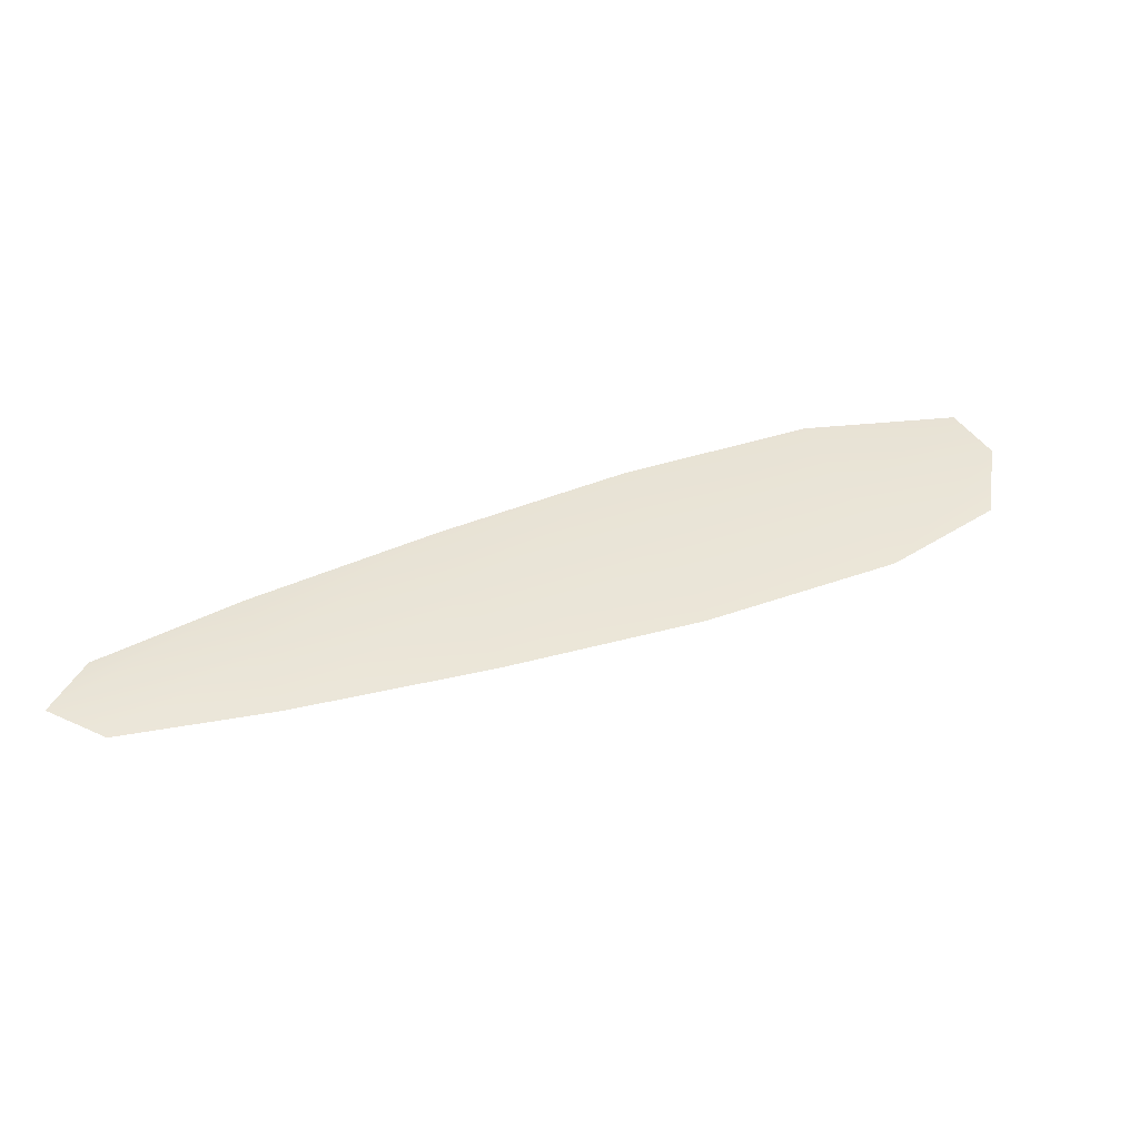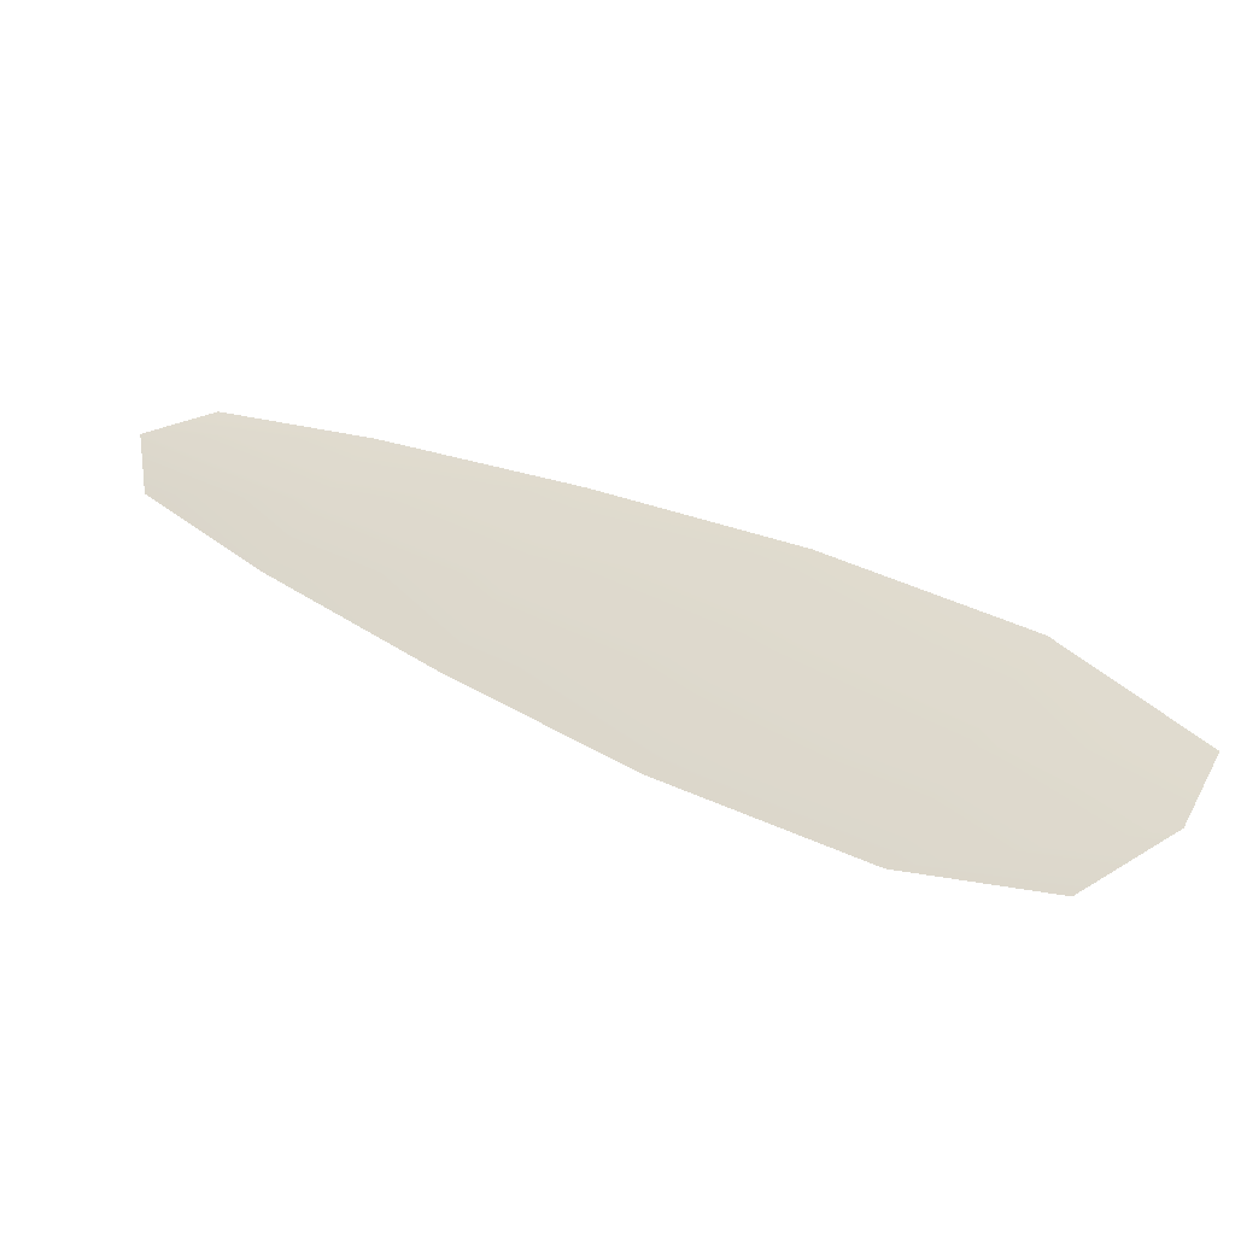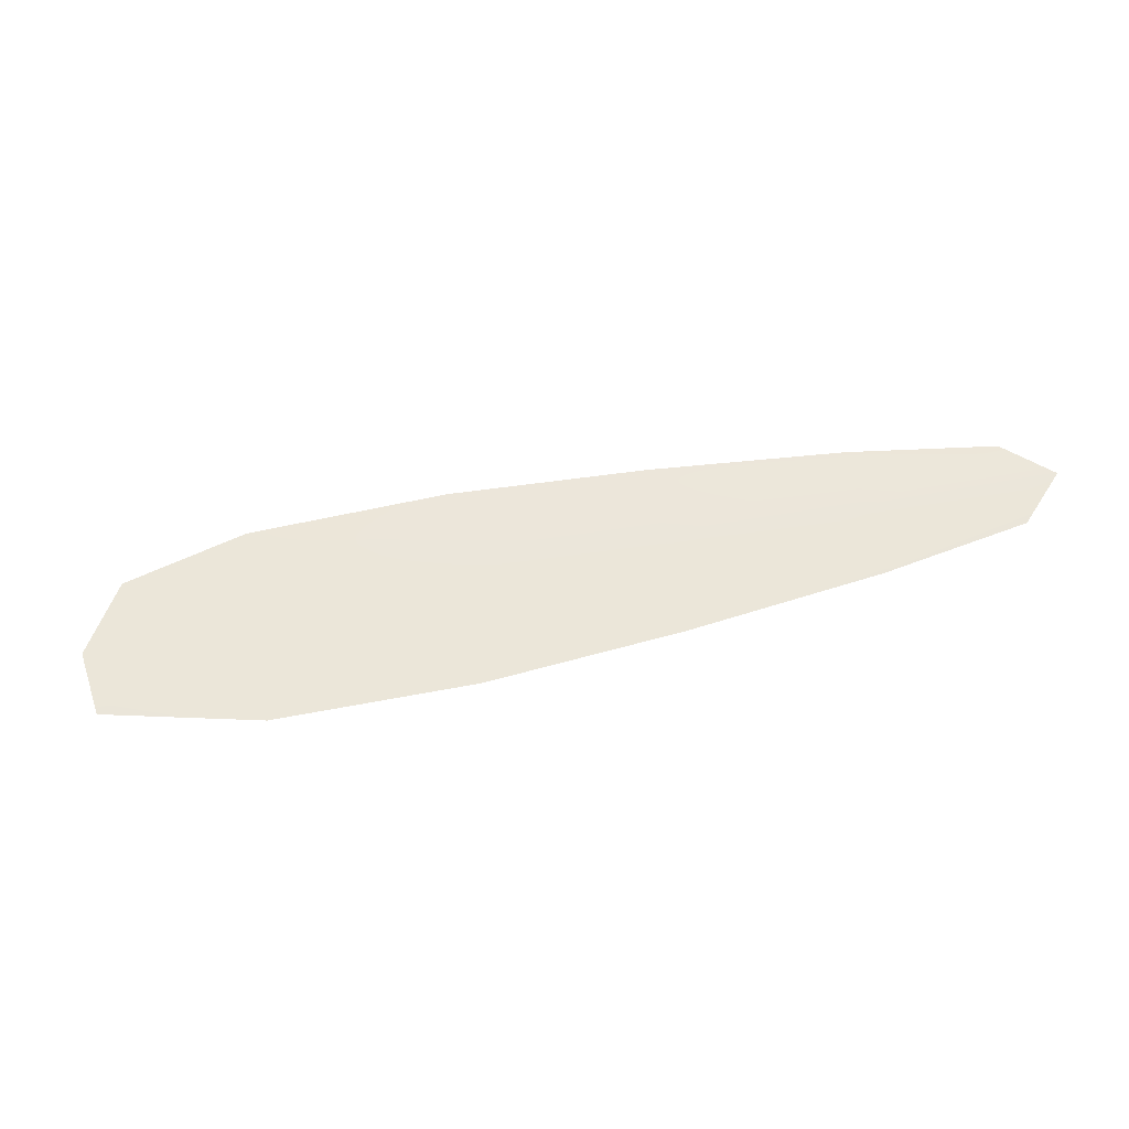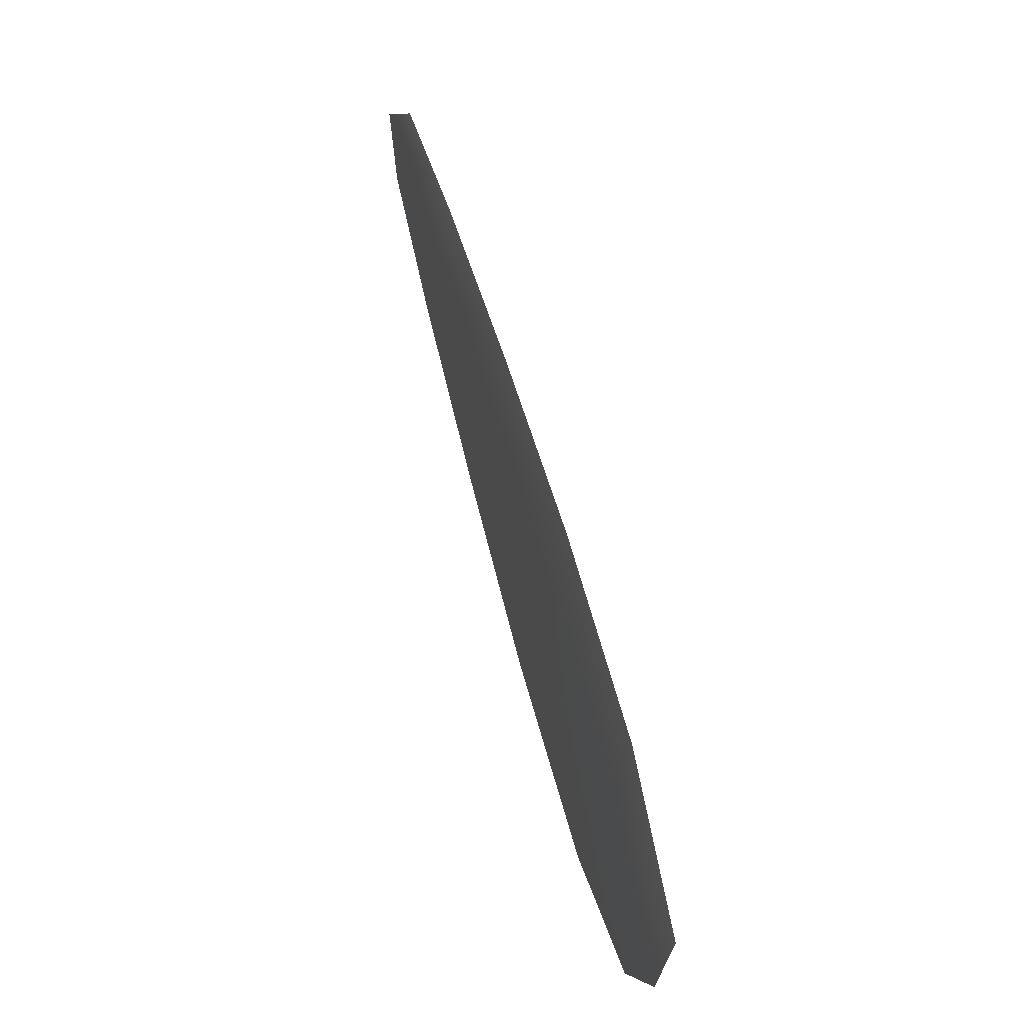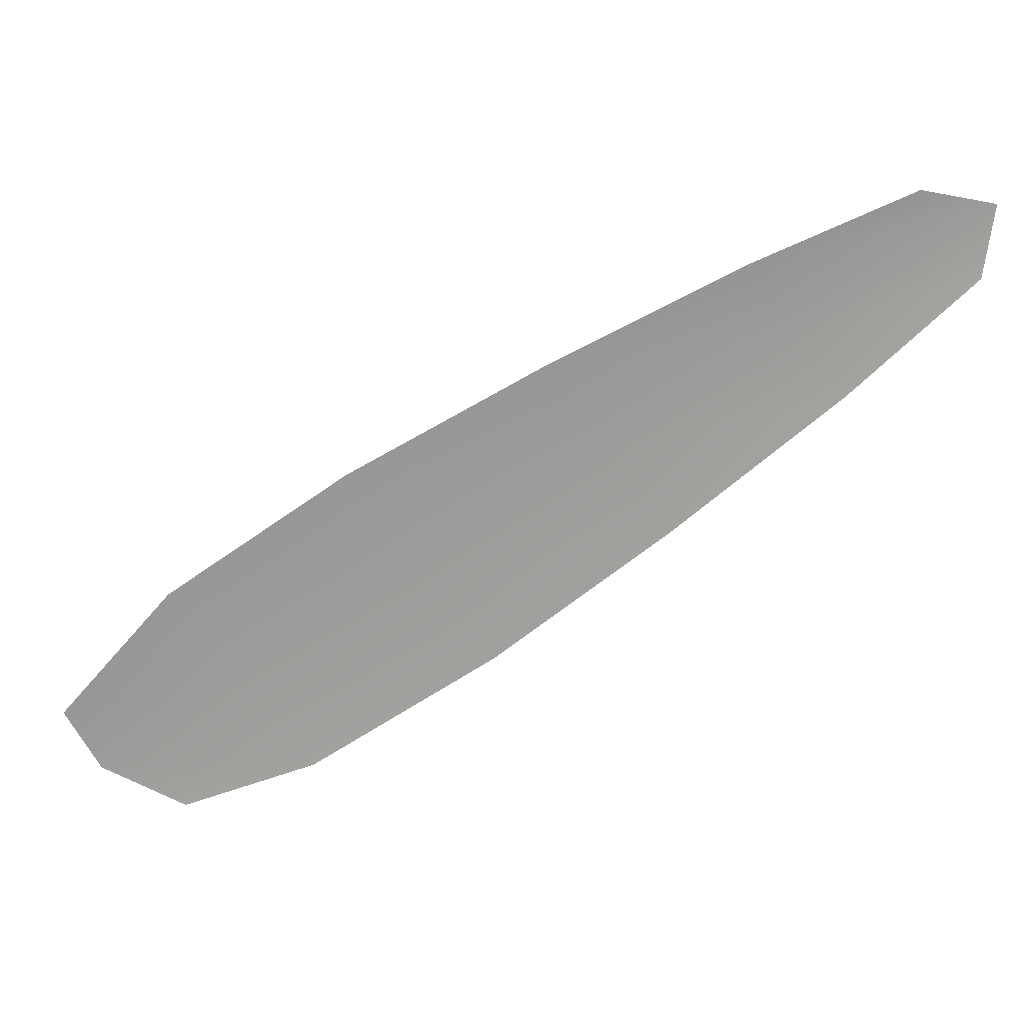
<metadata>
{"format":"obj","ext":"obj","renderer":"f3d","projection":"perspective","resolution":1024,"background":"white","views":[{"elev":43.6,"azim":-55.4,"up":"+Z"},{"elev":-37.9,"azim":15.2,"up":"+Y"},{"elev":55.3,"azim":133.6,"up":"+Z"},{"elev":21.7,"azim":72.8,"up":"+Y"},{"elev":19.9,"azim":179.7,"up":"+Y"}]}
</metadata>
<code>
o feather_flight_primary_010
v 0.7544 1.254 0.2578
v 0.7329 1.225 0.2578
v 1.042 1.07 0.2578
v 1.001 1.034 0.2578
v 0.7291 1.249 0.2594
v 1.031 1.048 0.2594
v 0.8084 1.23 0.2578
v 0.8759 1.195 0.2578
v 0.9417 1.158 0.2578
v 1.003 1.115 0.2578
v 0.9557 1.05 0.2578
v 0.8922 1.091 0.2578
v 0.8328 1.137 0.2578
v 0.7751 1.185 0.2578
v 0.7917 1.208 0.2594
v 0.8543 1.166 0.2594
v 0.9169 1.124 0.2594
v 0.9796 1.082 0.2594
f 18 10 3 6
f 11 18 6 4
f 5 1 7 15
f 15 7 8 16
f 16 8 9 17
f 17 9 10 18
f 2 5 15 14
f 14 15 16 13
f 13 16 17 12
f 12 17 18 11

</code>
